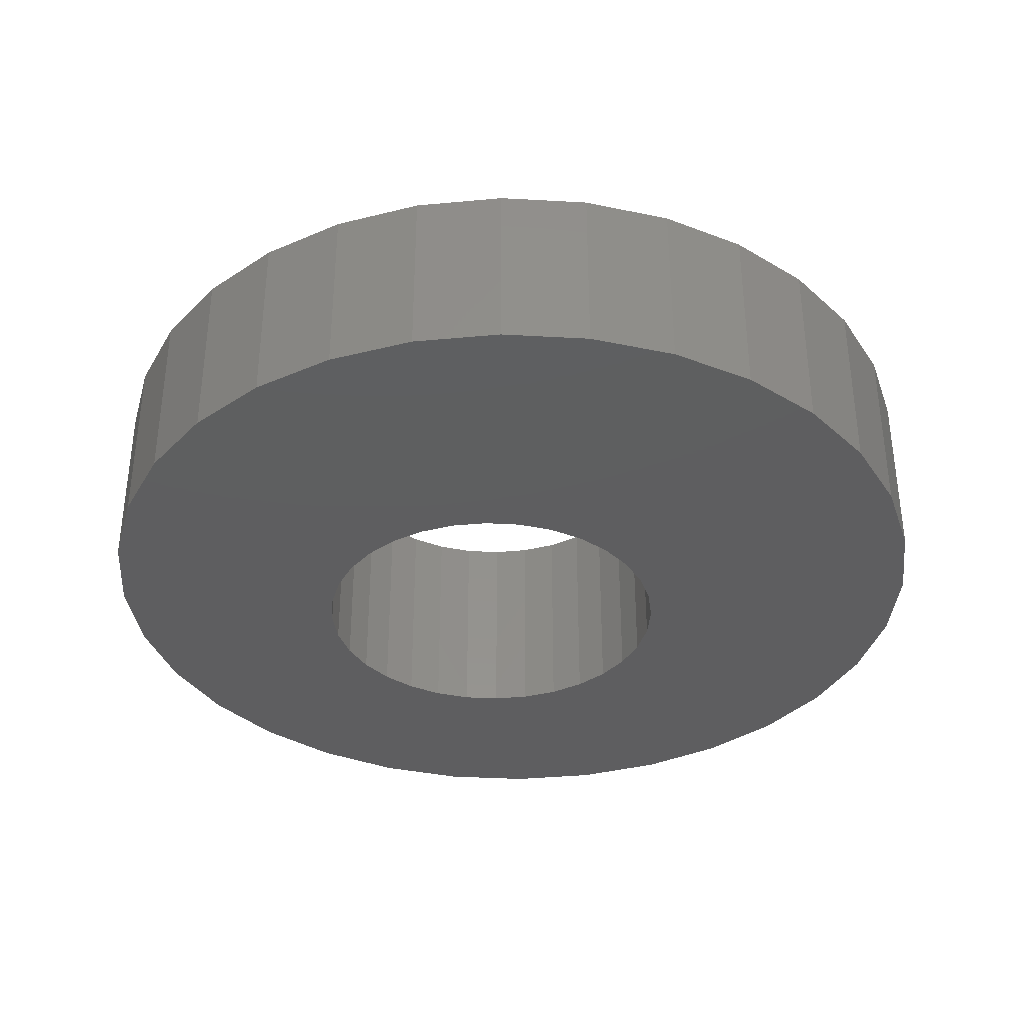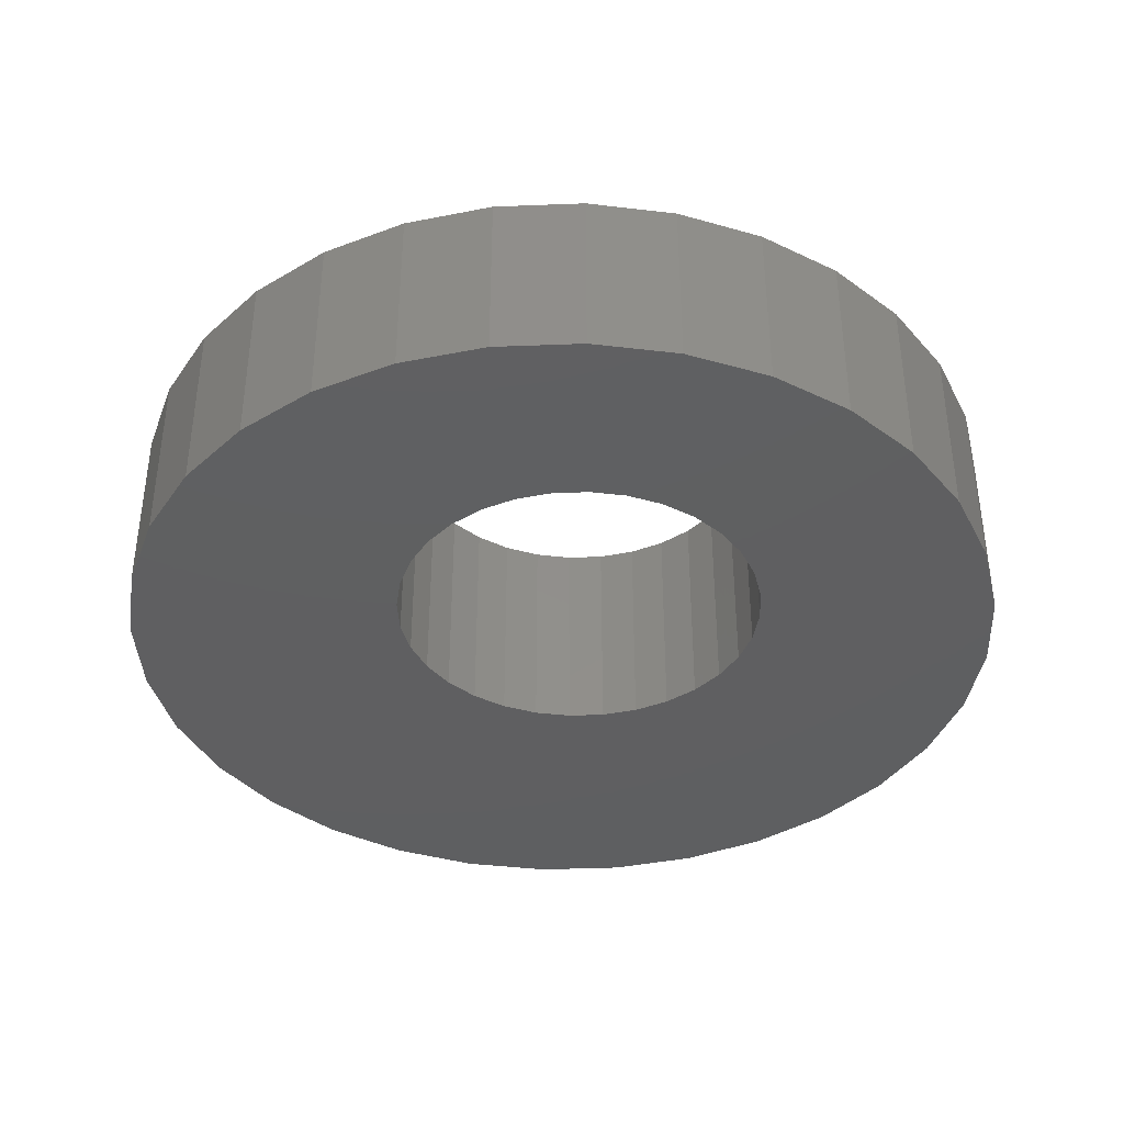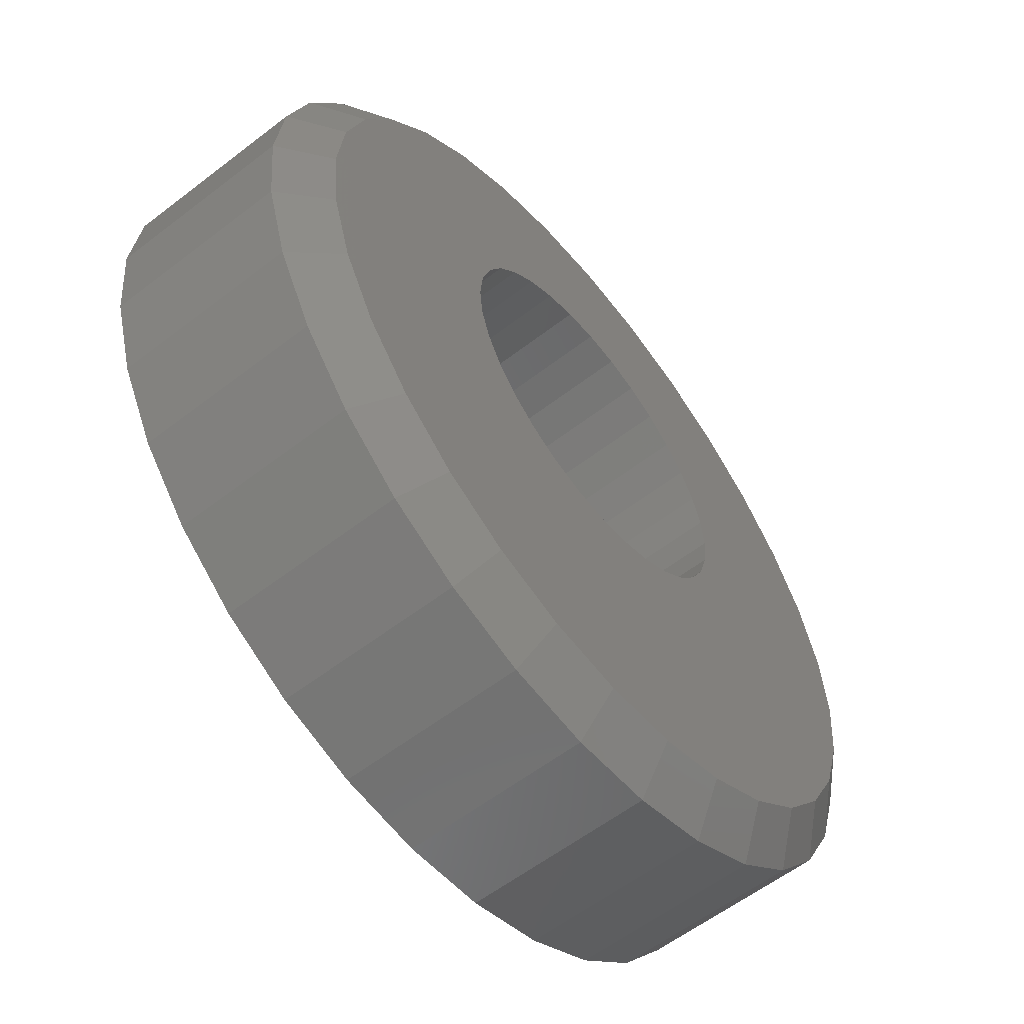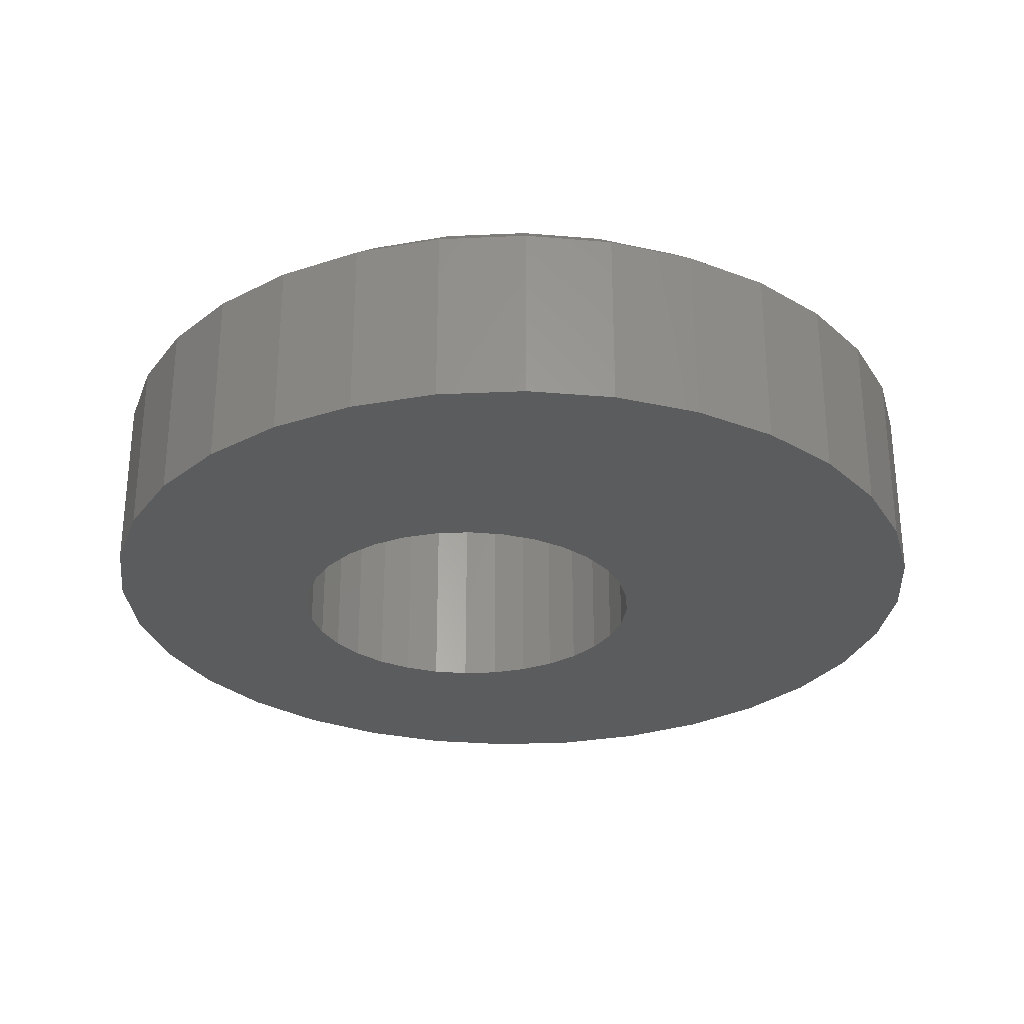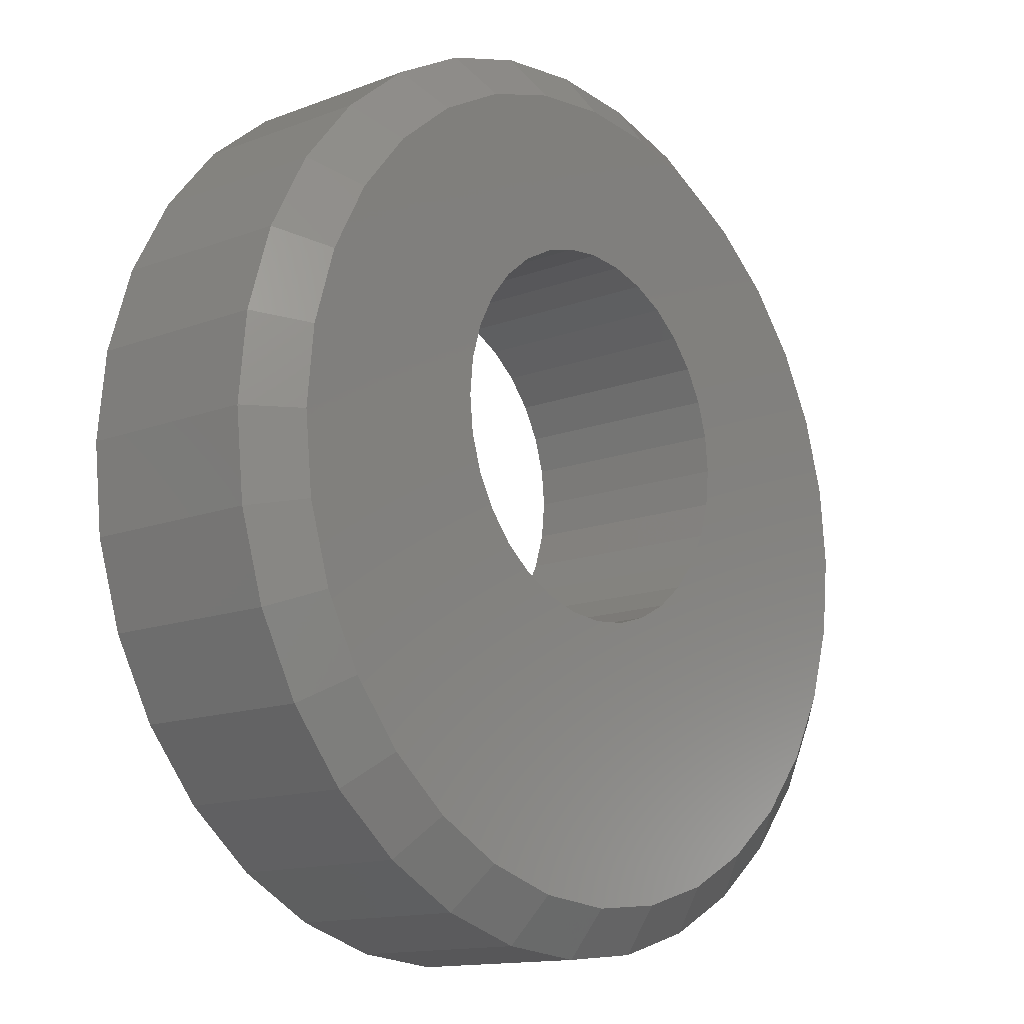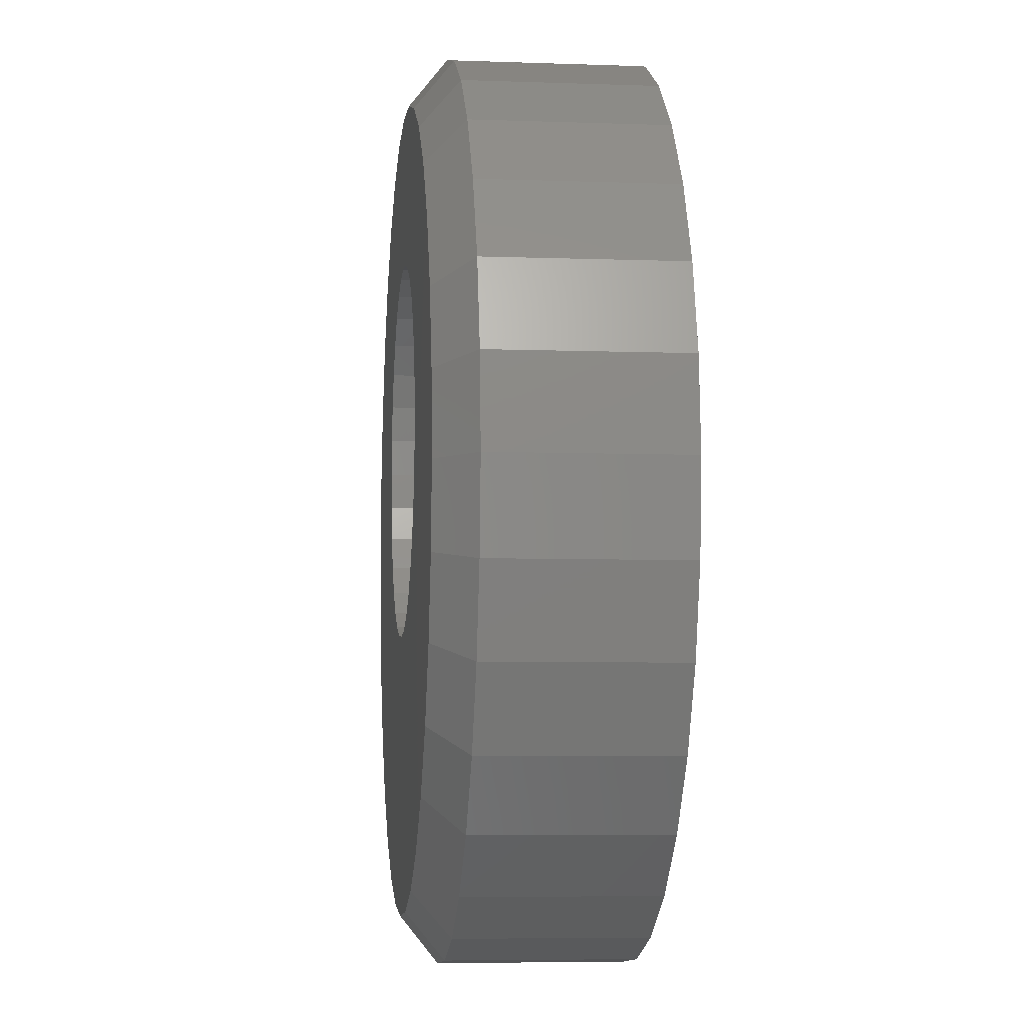
<metadata>
{"format":"stl","ext":"stl","renderer":"f3d","projection":"perspective","resolution":1024,"background":"white","views":[{"elev":-36.0,"azim":-21.1,"up":"+Z"},{"elev":-39.0,"azim":165.9,"up":"+Z"},{"elev":-58.6,"azim":-51.5,"up":"+Y"},{"elev":-28.6,"azim":-58.0,"up":"+Z"},{"elev":-13.7,"azim":-49.5,"up":"+Y"},{"elev":-6.3,"azim":83.9,"up":"+Y"}]}
</metadata>
<code>
# stl→obj: 160 verts, 320 faces
v -0.6923 0.29 0
v -0.1176 0.3933 0
v -0.1722 0.3641 0
v -0.22 0.3249 0
v -0.2593 0.277 0
v 0.2266 0.3249 0
v 0.1787 0.3641 0
v 0.7081 0.29 0
v 0.2659 0.277 0
v 0.2266 -0.1217 0
v 0.2659 -0.07388 0
v 0.7512 -0.1479 0
v 0.1787 -0.161 0
v 0.7658 0 0
v 0.295 -0.01928 0
v 0.313 0.03996 0
v 0.3191 0.1016 0
v 0.313 0.1632 0
v 0.7512 0.1479 0
v -0.75 9.281e-17 0
v -0.7354 0.1479 0
v -0.3064 0.1632 0
v -0.3125 0.1016 0
v -0.3064 0.03996 0
v -0.2885 -0.01928 0
v -0.6923 -0.29 0
v -0.7354 -0.1479 0
v -0.1722 -0.161 0
v -0.1176 -0.1902 0
v -0.05832 -0.2082 0
v 0.003289 -0.2142 0
v 0.007895 -0.7579 0
v -0.14 -0.7433 0
v -0.2821 -0.7002 0
v -0.4132 -0.6302 0
v -0.528 -0.5359 0
v -0.6223 -0.4211 0
v 0.7081 -0.29 0
v 0.6381 -0.4211 0
v 0.5438 -0.5359 0
v 0.429 -0.6302 0
v 0.2979 -0.7002 0
v 0.1558 -0.7433 0
v 0.003289 0.4174 0
v -0.6223 0.4211 0
v -0.528 0.5359 0
v -0.4132 0.6302 0
v -0.2821 0.7002 0
v -0.14 0.7433 0
v 0.007895 0.7579 0
v 0.1558 0.7433 0
v 0.2979 0.7002 0
v 0.429 0.6302 0
v 0.5438 0.5359 0
v 0.6381 0.4211 0
v 0.0649 0.4113 0
v -0.05832 0.4113 0
v -0.2885 0.2224 0
v -0.2593 -0.07388 0
v -0.22 -0.1217 0
v 0.0649 -0.2082 0
v 0.1241 -0.1902 0
v 0.1241 0.3933 0
v 0.295 0.2224 0
v -0.6588 0.1326 0.375
v -0.3064 0.1632 0.375
v -0.2885 0.2224 0.375
v 0.6746 -0.1326 0.375
v 0.2659 -0.07388 0.375
v 0.2266 -0.1217 0.375
v -0.6719 4.118e-07 0.375
v -0.2885 -0.01928 0.375
v -0.3064 0.03996 0.375
v -0.3125 0.1016 0.375
v 0.6877 1.426e-16 0.375
v 0.6746 0.1326 0.375
v 0.313 0.1632 0.375
v 0.3191 0.1016 0.375
v 0.313 0.03996 0.375
v 0.295 -0.01928 0.375
v -0.6201 -0.2601 0.375
v -0.5573 -0.3777 0.375
v -0.4728 -0.4807 0.375
v -0.3698 -0.5652 0.375
v -0.2522 -0.628 0.375
v -0.1247 -0.6667 0.375
v 0.007895 -0.6798 0.375
v 0.003289 -0.2142 0.375
v -0.05832 -0.2082 0.375
v -0.1176 -0.1902 0.375
v -0.1722 -0.161 0.375
v -0.22 -0.1217 0.375
v -0.6588 -0.1326 0.375
v 0.1405 -0.6667 0.375
v 0.268 -0.628 0.375
v 0.3856 -0.5652 0.375
v 0.4886 -0.4807 0.375
v 0.5731 -0.3777 0.375
v 0.6359 -0.2601 0.375
v 0.003289 0.4174 0.375
v 0.0649 0.4113 0.375
v 0.4886 0.4807 0.375
v 0.3856 0.5652 0.375
v 0.268 0.628 0.375
v 0.1405 0.6667 0.375
v 0.007895 0.6798 0.375
v -0.1247 0.6667 0.375
v -0.2522 0.628 0.375
v -0.3698 0.5652 0.375
v -0.4728 0.4807 0.375
v -0.05832 0.4113 0.375
v -0.6201 0.2601 0.375
v -0.2593 0.277 0.375
v -0.22 0.3249 0.375
v -0.1722 0.3641 0.375
v -0.5573 0.3777 0.375
v -0.2593 -0.07388 0.375
v 0.1787 -0.161 0.375
v 0.1241 -0.1902 0.375
v 0.0649 -0.2082 0.375
v -0.1176 0.3933 0.375
v 0.5731 0.3777 0.375
v 0.1241 0.3933 0.375
v 0.1787 0.3641 0.375
v 0.6359 0.2601 0.375
v 0.2266 0.3249 0.375
v 0.2659 0.277 0.375
v 0.295 0.2224 0.375
v 0.7658 -1.856e-16 0.3125
v 0.7512 -0.1479 0.3125
v 0.7081 -0.29 0.3125
v 0.6381 -0.4211 0.3125
v 0.5438 -0.5359 0.3125
v 0.429 -0.6302 0.3125
v 0.2979 -0.7002 0.3125
v 0.1558 -0.7433 0.3125
v 0.007895 -0.7579 0.3125
v -0.14 -0.7433 0.3125
v -0.2821 -0.7002 0.3125
v -0.4132 -0.6302 0.3125
v -0.528 -0.5359 0.3125
v -0.6223 -0.4211 0.3125
v -0.6923 -0.29 0.3125
v -0.7354 -0.1479 0.3125
v -0.75 9.281e-17 0.3125
v -0.7354 0.1479 0.3125
v -0.6923 0.29 0.3125
v -0.6223 0.4211 0.3125
v -0.528 0.5359 0.3125
v -0.4132 0.6302 0.3125
v -0.2821 0.7002 0.3125
v -0.14 0.7433 0.3125
v 0.007895 0.7579 0.3125
v 0.1558 0.7433 0.3125
v 0.2979 0.7002 0.3125
v 0.429 0.6302 0.3125
v 0.5438 0.5359 0.3125
v 0.6381 0.4211 0.3125
v 0.7081 0.29 0.3125
v 0.7512 0.1479 0.3125
f 1 2 3
f 1 3 4
f 5 1 4
f 6 7 8
f 8 9 6
f 10 11 12
f 12 13 10
f 14 12 11
f 14 11 15
f 14 15 16
f 14 16 17
f 14 17 18
f 14 18 19
f 20 21 22
f 20 22 23
f 20 23 24
f 20 24 25
f 26 27 28
f 26 28 29
f 26 29 30
f 26 30 31
f 26 31 32
f 26 32 33
f 26 33 34
f 26 34 35
f 26 35 36
f 26 36 37
f 31 38 39
f 31 39 40
f 31 40 41
f 31 41 42
f 31 42 43
f 31 43 32
f 44 45 46
f 44 46 47
f 44 47 48
f 44 48 49
f 44 49 50
f 44 50 51
f 44 51 52
f 44 52 53
f 44 53 54
f 44 54 55
f 44 55 56
f 45 44 57
f 45 57 2
f 45 2 1
f 21 1 5
f 21 5 58
f 21 58 22
f 27 20 25
f 27 25 59
f 27 59 60
f 27 60 28
f 38 31 61
f 38 61 62
f 38 62 13
f 38 13 12
f 56 55 63
f 63 55 8
f 63 8 7
f 18 64 19
f 19 64 9
f 19 9 8
f 65 66 67
f 68 69 70
f 71 72 73
f 71 73 74
f 71 74 66
f 71 66 65
f 75 76 77
f 75 77 78
f 75 78 79
f 75 79 80
f 75 80 69
f 75 69 68
f 81 82 83
f 81 83 84
f 81 84 85
f 81 85 86
f 81 86 87
f 81 87 88
f 81 88 89
f 81 89 90
f 81 90 91
f 81 91 92
f 81 92 93
f 88 87 94
f 88 94 95
f 88 95 96
f 88 96 97
f 88 97 98
f 88 98 99
f 100 101 102
f 100 102 103
f 100 103 104
f 100 104 105
f 100 105 106
f 100 106 107
f 100 107 108
f 100 108 109
f 100 109 110
f 100 110 111
f 112 65 67
f 112 67 113
f 112 113 114
f 112 114 115
f 112 115 116
f 93 92 117
f 93 117 72
f 93 72 71
f 99 68 70
f 99 70 118
f 99 118 119
f 99 119 120
f 99 120 88
f 111 110 121
f 121 110 116
f 121 116 115
f 102 101 122
f 122 101 123
f 122 123 124
f 122 124 125
f 125 124 126
f 125 126 127
f 125 127 76
f 76 127 128
f 76 128 77
f 31 120 61
f 61 120 119
f 61 119 62
f 62 119 118
f 62 118 13
f 13 118 70
f 13 70 10
f 10 70 69
f 10 69 11
f 11 69 80
f 11 80 15
f 15 80 79
f 15 79 16
f 16 79 78
f 16 78 17
f 120 31 88
f 88 31 30
f 88 30 89
f 89 30 29
f 89 29 90
f 90 29 28
f 90 28 91
f 91 28 60
f 91 60 92
f 92 60 59
f 92 59 117
f 117 59 25
f 117 25 72
f 72 25 24
f 72 24 73
f 73 24 23
f 73 23 74
f 44 111 57
f 57 111 121
f 57 121 2
f 2 121 115
f 2 115 3
f 3 115 114
f 3 114 4
f 4 114 113
f 4 113 5
f 5 113 67
f 5 67 58
f 58 67 66
f 58 66 22
f 22 66 74
f 22 74 23
f 111 44 100
f 100 44 56
f 100 56 101
f 101 56 63
f 101 63 123
f 123 63 7
f 123 7 124
f 124 7 6
f 124 6 126
f 126 6 9
f 126 9 127
f 127 9 64
f 127 64 128
f 128 64 18
f 128 18 77
f 77 18 17
f 77 17 78
f 14 129 12
f 12 129 130
f 12 130 38
f 38 130 131
f 38 131 39
f 39 131 132
f 39 132 40
f 40 132 133
f 40 133 41
f 41 133 134
f 41 134 42
f 42 134 135
f 42 135 43
f 43 135 136
f 43 136 32
f 32 136 137
f 32 137 33
f 33 137 138
f 33 138 34
f 34 138 139
f 34 139 35
f 35 139 140
f 35 140 36
f 36 140 141
f 36 141 37
f 37 141 142
f 37 142 26
f 26 142 143
f 26 143 27
f 27 143 144
f 27 144 20
f 20 144 145
f 20 145 21
f 21 145 146
f 21 146 1
f 1 146 147
f 1 147 45
f 45 147 148
f 45 148 46
f 46 148 149
f 46 149 47
f 47 149 150
f 47 150 48
f 48 150 151
f 48 151 49
f 49 151 152
f 49 152 50
f 50 152 153
f 50 153 51
f 51 153 154
f 51 154 52
f 52 154 155
f 52 155 53
f 53 155 156
f 53 156 54
f 54 156 157
f 54 157 55
f 55 157 158
f 55 158 8
f 8 158 159
f 8 159 19
f 19 159 160
f 19 160 14
f 14 160 129
f 103 155 104
f 107 106 152
f 106 105 153
f 153 152 106
f 147 116 148
f 116 147 112
f 112 147 146
f 112 146 65
f 65 146 145
f 65 145 71
f 125 158 122
f 158 125 159
f 159 125 76
f 159 76 160
f 160 76 75
f 160 75 129
f 155 103 156
f 156 103 102
f 156 102 157
f 157 102 122
f 157 122 158
f 153 105 154
f 154 105 104
f 154 104 155
f 150 108 151
f 151 108 107
f 151 107 152
f 108 150 109
f 109 150 149
f 109 149 110
f 110 149 148
f 110 148 116
f 84 139 85
f 94 87 136
f 87 86 137
f 137 136 87
f 131 98 132
f 98 131 99
f 99 131 130
f 99 130 68
f 68 130 129
f 68 129 75
f 81 142 82
f 142 81 143
f 143 81 93
f 143 93 144
f 144 93 71
f 144 71 145
f 139 84 140
f 140 84 83
f 140 83 141
f 141 83 82
f 141 82 142
f 137 86 138
f 138 86 85
f 138 85 139
f 134 95 135
f 135 95 94
f 135 94 136
f 95 134 96
f 96 134 133
f 96 133 97
f 97 133 132
f 97 132 98

</code>
